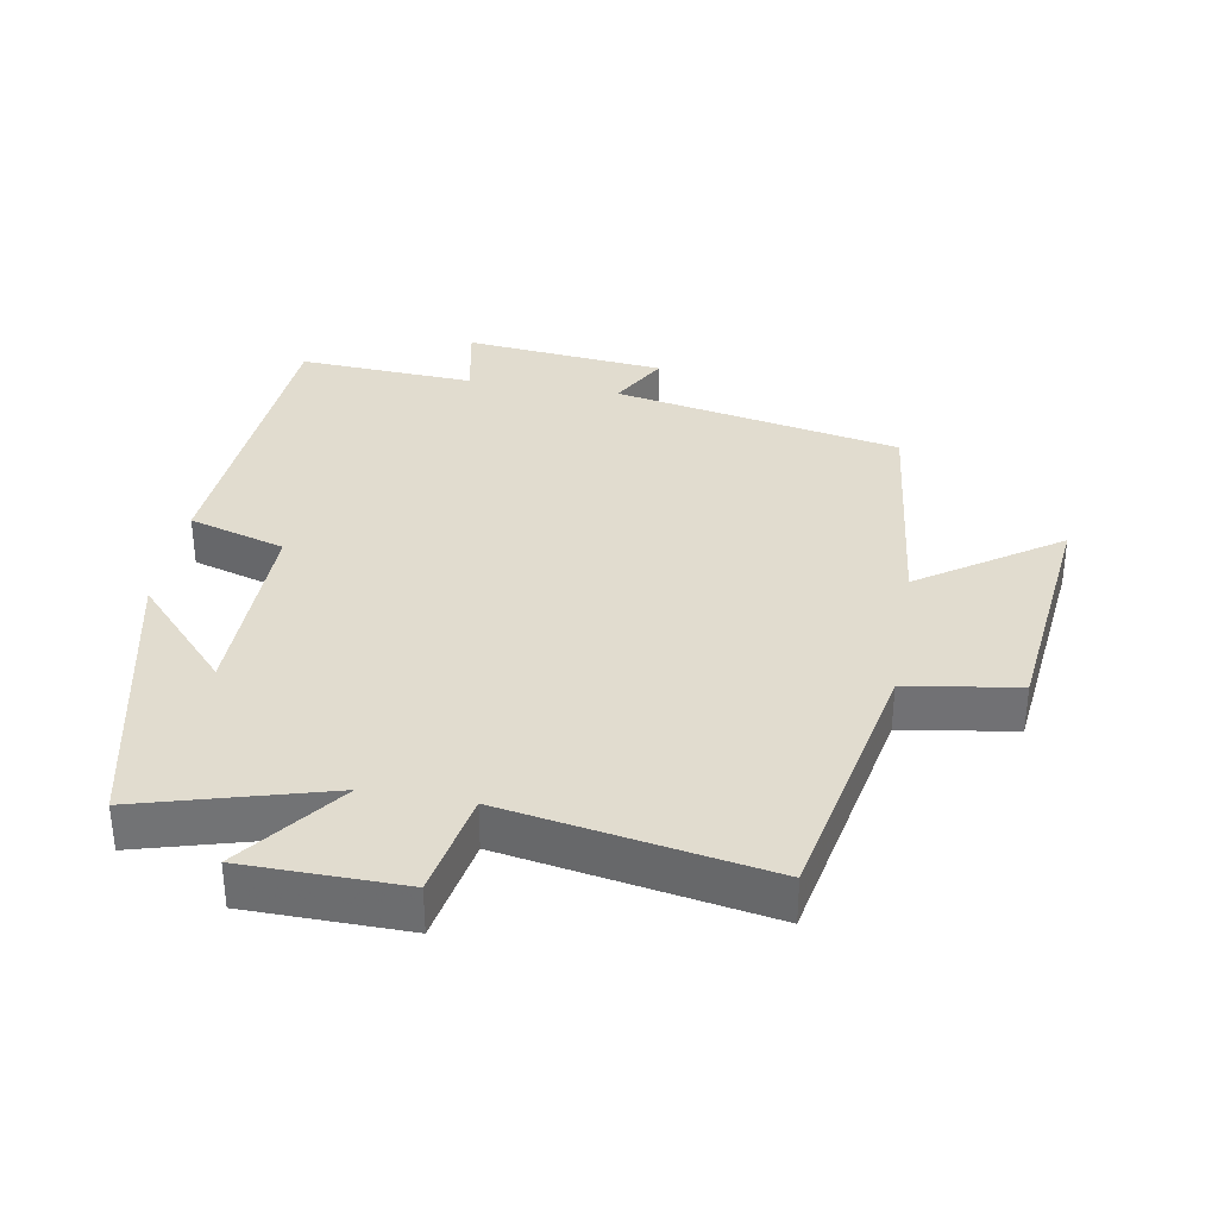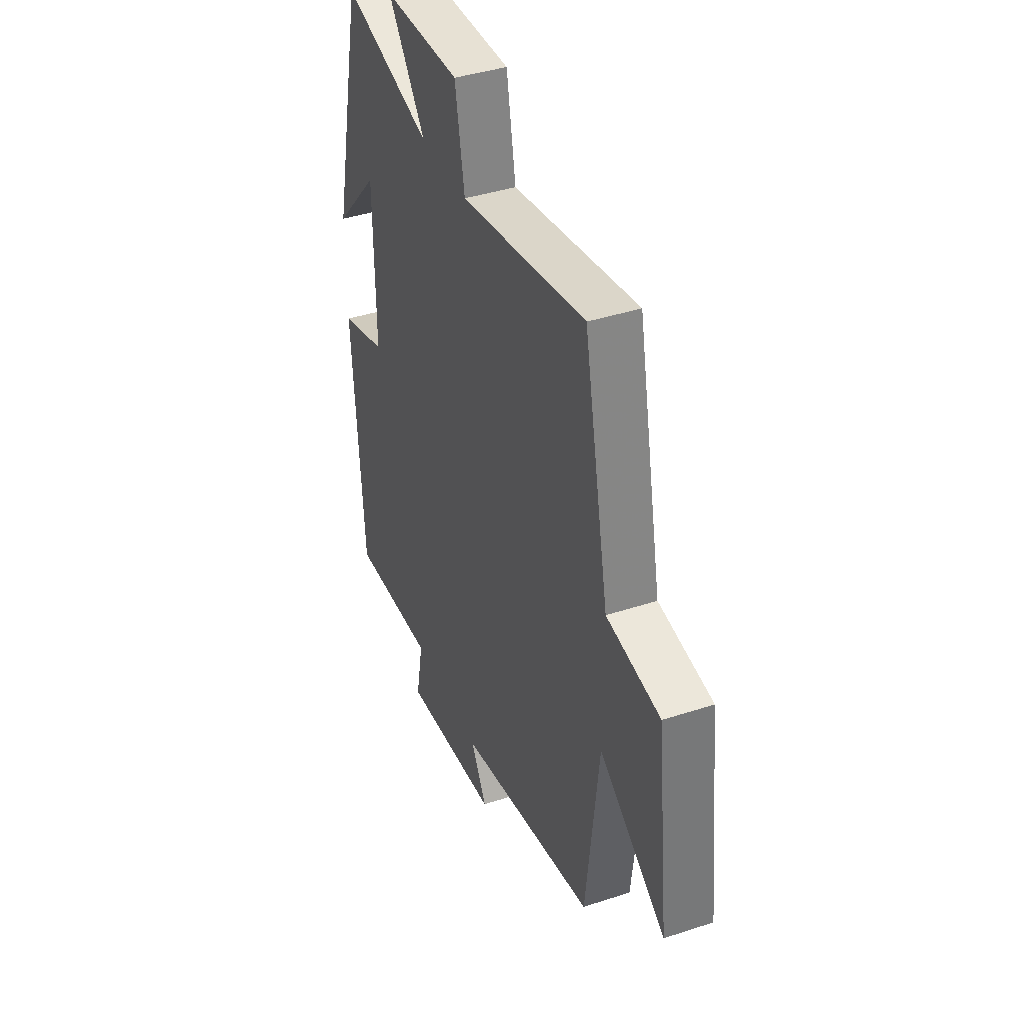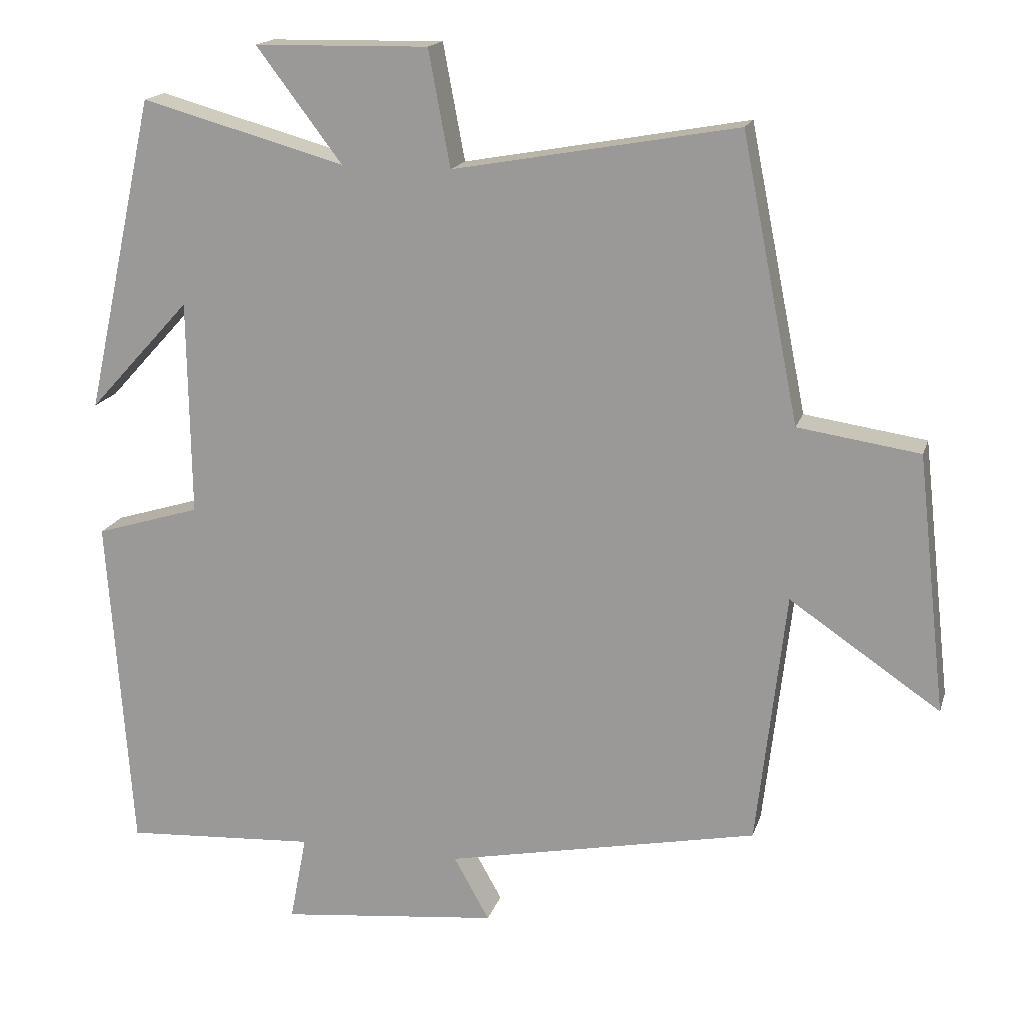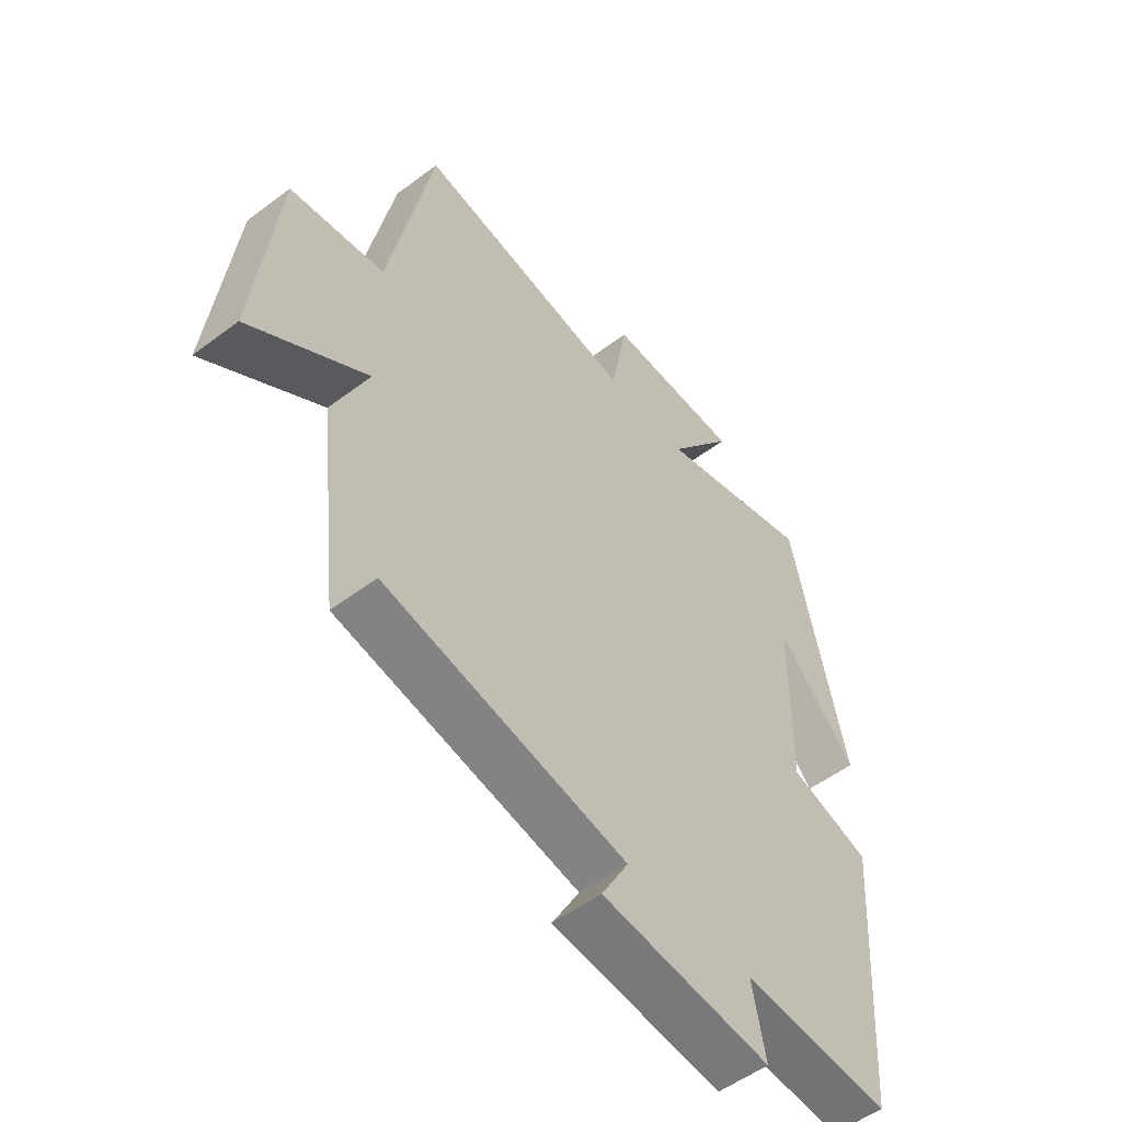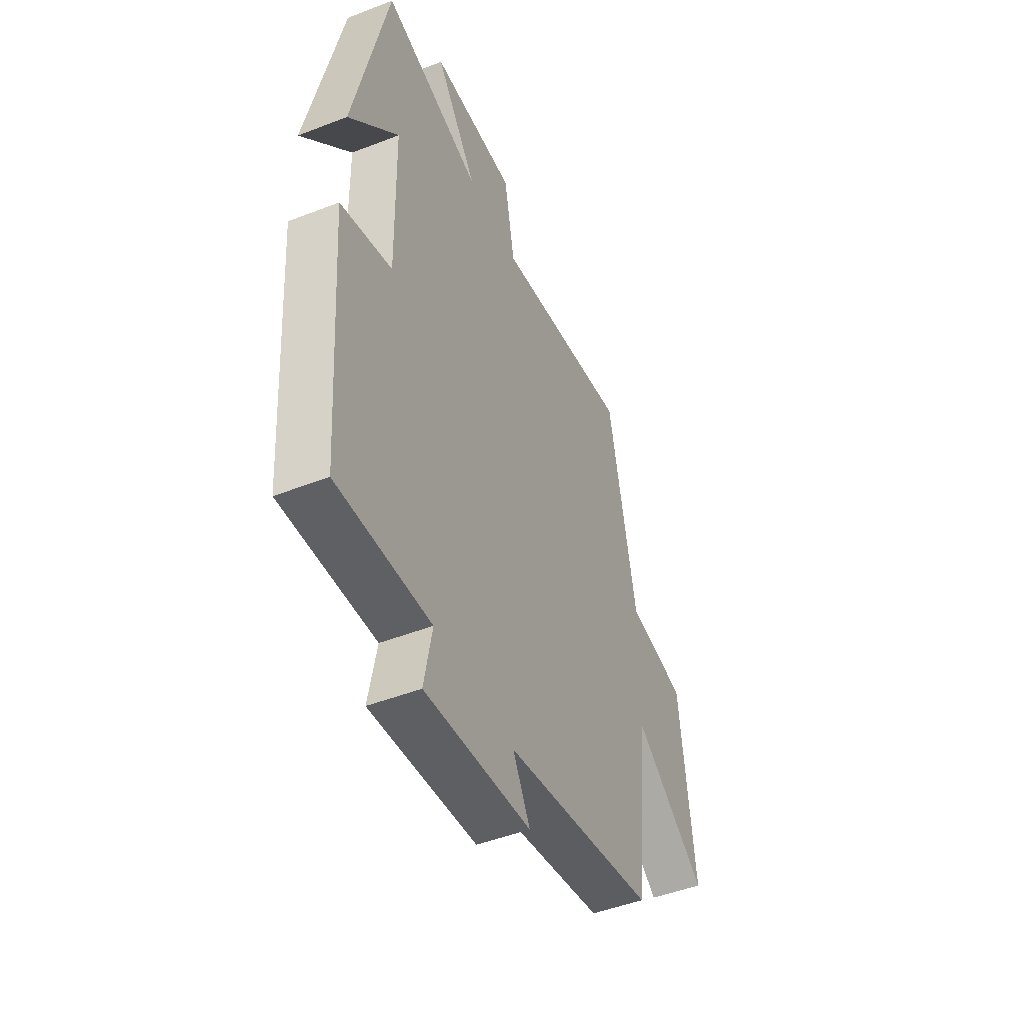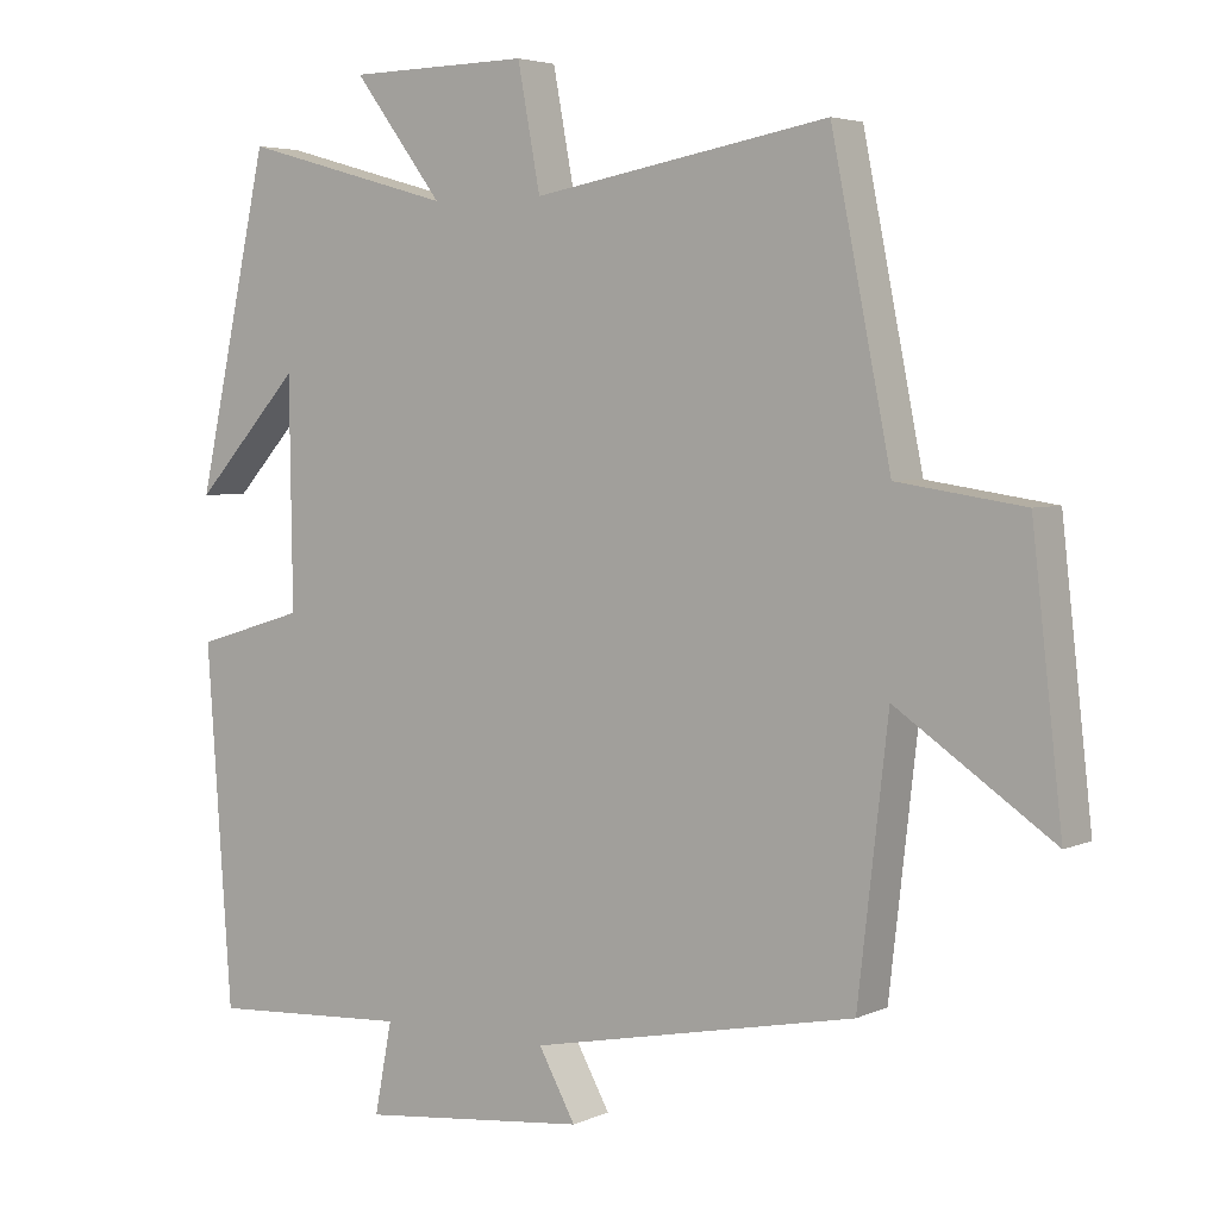
<metadata>
{"format":"obj","ext":"obj","renderer":"f3d","projection":"perspective","resolution":1024,"background":"white","views":[{"elev":34.5,"azim":9.8,"up":"+Y"},{"elev":40.5,"azim":68.1,"up":"+Z"},{"elev":16.9,"azim":14.8,"up":"+Z"},{"elev":-53.4,"azim":128.9,"up":"+Z"},{"elev":-47.8,"azim":-66.4,"up":"+Z"},{"elev":4.3,"azim":35.2,"up":"+Z"}]}
</metadata>
<code>
v 0.421 0.07 0.57
v 0.5 0.07 0.178
v 0.668 0.07 0.153
v 0.708 0.07 -0.203
v 0.5 0.07 -0.062
v 0.46 0.07 -0.413
v 0.028 0.07 -0.5
v 0.077 0.07 -0.588
v -0.225 0.07 -0.62
v -0.202 0.07 -0.5
v -0.467 0.07 -0.516
v -0.5 0.07 -0.046
v -0.355 0.07 -0.002
v -0.359 0.07 0.296
v -0.5 0.07 0.142
v -0.404 0.07 0.578
v -0.123 0.07 0.5
v -0.241 0.07 0.656
v -0.001 0.07 0.66
v 0.029 0.07 0.5
v 0.421 0 0.57
v 0.5 0 0.178
v 0.668 0 0.153
v 0.708 0 -0.203
v 0.5 0 -0.062
v 0.46 0 -0.413
v 0.028 0 -0.5
v 0.077 0 -0.588
v -0.225 0 -0.62
v -0.202 0 -0.5
v -0.467 0 -0.516
v -0.5 0 -0.046
v -0.355 0 -0.002
v -0.359 0 0.296
v -0.5 0 0.142
v -0.404 0 0.578
v -0.123 0 0.5
v -0.241 0 0.656
v -0.001 0 0.66
v 0.029 0 0.5
f 17 18 19 20
f 14 15 16
f 14 16 17
f 13 14 17 20
f 10 11 12 13
f 7 8 9 10
f 5 6 7 10
f 5 10 13 20
f 2 3 4 5
f 1 2 5 20
f 40 39 38 37
f 36 35 34
f 37 36 34
f 40 37 34 33
f 33 32 31 30
f 30 29 28 27
f 30 27 26 25
f 40 33 30 25
f 25 24 23 22
f 40 25 22 21
f 1 21 22 2
f 2 22 23 3
f 3 23 24 4
f 4 24 25 5
f 5 25 26 6
f 6 26 27 7
f 7 27 28 8
f 8 28 29 9
f 9 29 30 10
f 10 30 31 11
f 11 31 32 12
f 12 32 33 13
f 13 33 34 14
f 14 34 35 15
f 15 35 36 16
f 16 36 37 17
f 17 37 38 18
f 18 38 39 19
f 19 39 40 20
f 20 40 21 1

</code>
